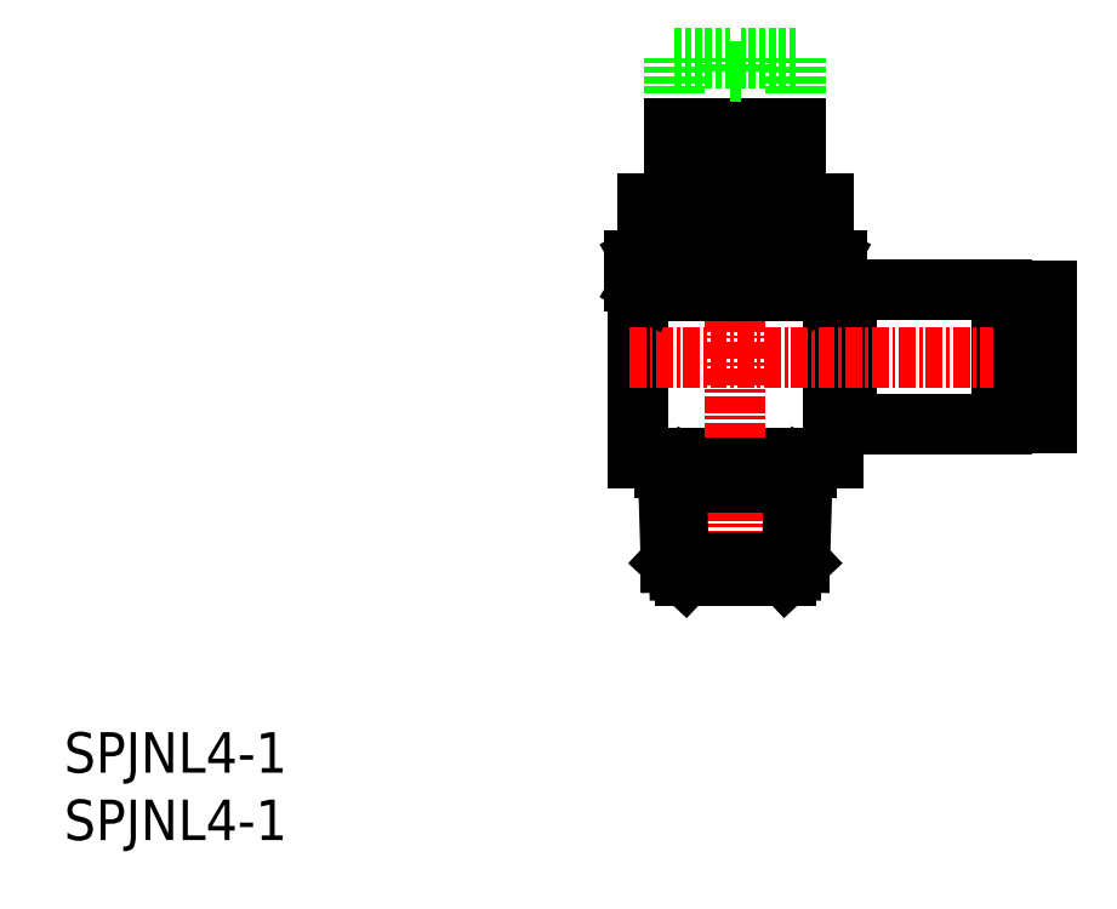
<metadata>
{"format":"dxf","ext":"dxf","renderer":"ezdxf+matplotlib","layout":"modelspace","background":"white","min_lineweight":24,"dpi":150}
</metadata>
<code>
0
SECTION
2
ENTITIES
0
INSERT
8
0
2
*U6
10
0
20
0
30
0
0
INSERT
8
0
2
*U7
10
0
20
0
30
0
0
LINE
8
0
10
42.52
20
40.73
30
0
11
42.52
21
28.33
31
0
0
LINE
8
0
10
42.52
20
40.73
30
0
11
57.02
21
40.73
31
0
0
LINE
8
0
10
42.52
20
28.33
30
0
11
57.02
21
28.33
31
0
0
LINE
8
0
10
57.02
20
40.73
30
0
11
57.02
21
28.33
31
0
0
LINE
8
0
10
57.02
20
38.98
30
0
11
58.02
21
38.98
31
0
0
LINE
8
0
10
57.02
20
32.68
30
0
11
58.02
21
32.68
31
0
0
LINE
8
0
10
58.02
20
40.83
30
0
11
69.52
21
40.83
31
0
0
LINE
8
0
10
58.02
20
30.83
30
0
11
69.52
21
30.83
31
0
0
LINE
8
0
10
58.02
20
40.83
30
0
11
58.02
21
30.83
31
0
0
LINE
8
0
10
69.52
20
40.83
30
0
11
69.52
21
30.83
31
0
0
LINE
8
CENTER
10
73.16
20
35.83
30
0
11
41.79
21
35.83
31
0
0
LINE
8
CENTER
10
49.77
20
52.95
30
0
11
49.77
21
19.13
31
0
0
LINE
8
0
10
54.15
20
26.57
30
0
11
53.94
21
20.07
31
0
0
LINE
8
0
10
54.76
20
27.63
30
0
11
54.54
21
20.63
31
0
0
LINE
8
0
10
54.15
20
26.57
30
0
11
54.76
21
27.63
31
0
0
LINE
8
0
10
54.54
20
20.63
30
0
11
53.48
21
19.63
31
0
0
LINE
8
0
10
45
20
20.63
30
0
11
46.06
21
19.63
31
0
0
LINE
8
0
10
44.78
20
27.63
30
0
11
45
21
20.63
31
0
0
LINE
8
0
10
45.4
20
26.57
30
0
11
45.6
21
20.07
31
0
0
LINE
8
0
10
45.4
20
26.57
30
0
11
54.15
21
26.57
31
0
0
LINE
8
0
10
45.4
20
26.57
30
0
11
44.78
21
27.63
31
0
0
LINE
8
0
10
44.52
20
27.63
30
0
11
55.02
21
27.63
31
0
0
LINE
8
0
10
46.06
20
19.63
30
0
11
53.48
21
19.63
31
0
0
LINE
8
0
10
71.77
20
30.96
30
0
11
72.87
21
30.96
31
0
0
LINE
8
0
10
72.87
20
30.96
30
0
11
72.87
21
35.83
31
0
0
LINE
8
0
10
71.77
20
30.96
30
0
11
71.77
21
35.83
31
0
0
LINE
8
0
10
69.52
20
31.33
30
0
11
71.16
21
31.33
31
0
0
LINE
8
0
10
71.16
20
31.33
30
0
11
71.16
21
35.83
31
0
0
LINE
8
0
10
72.87
20
40.71
30
0
11
72.87
21
35.83
31
0
0
LINE
8
0
10
71.77
20
40.71
30
0
11
71.77
21
35.83
31
0
0
LINE
8
0
10
69.52
20
40.33
30
0
11
71.16
21
40.33
31
0
0
LINE
8
0
10
71.16
20
40.33
30
0
11
71.16
21
35.83
31
0
0
LINE
8
0
10
71.77
20
40.71
30
0
11
72.87
21
40.71
31
0
0
LINE
8
0
10
44.52
20
27.63
30
0
11
44.52
21
28.33
31
0
0
LINE
8
0
10
55.02
20
27.63
30
0
11
55.02
21
28.33
31
0
0
LINE
8
0
10
43.27
20
47.23
30
0
11
43.27
21
44.73
31
0
0
LINE
8
0
10
43.27
20
44.73
30
0
11
49.77
21
44.73
31
0
0
LINE
8
0
10
43.27
20
47.23
30
0
11
49.77
21
47.23
31
0
0
LINE
8
0
10
54.27
20
52.83
30
0
11
50.17
21
52.83
31
0
0
LINE
8
0
10
50.17
20
51.83
30
0
11
49.77
21
51.83
31
0
0
LINE
8
0
10
50.17
20
51.83
30
0
11
50.17
21
52.83
31
0
0
LINE
8
0
10
54.27
20
49.33
30
0
11
54.27
21
52.83
31
0
0
LINE
8
0
10
54.27
20
49.33
30
0
11
49.77
21
49.33
31
0
0
LINE
8
0
10
49.37
20
51.83
30
0
11
49.77
21
51.83
31
0
0
LINE
8
0
10
45.27
20
49.33
30
0
11
49.77
21
49.33
31
0
0
LINE
8
0
10
45.27
20
49.33
30
0
11
45.27
21
52.83
31
0
0
LINE
8
0
10
49.37
20
51.83
30
0
11
49.37
21
52.83
31
0
0
LINE
8
0
10
45.27
20
52.83
30
0
11
49.37
21
52.83
31
0
0
LINE
8
0
10
56.27
20
44.73
30
0
11
49.77
21
44.73
31
0
0
LINE
8
0
10
56.27
20
47.23
30
0
11
49.77
21
47.23
31
0
0
LINE
8
0
10
56.27
20
47.23
30
0
11
56.27
21
44.73
31
0
0
LINE
8
0
10
46.27
20
43.73
30
0
11
46.27
21
44.73
31
0
0
LINE
8
0
10
53.27
20
43.73
30
0
11
53.27
21
44.73
31
0
0
LINE
8
0
10
48.47
20
48.43
30
0
11
48.47
21
49.33
31
0
0
LINE
8
0
10
47.77
20
47.23
30
0
11
47.77
21
48.43
31
0
0
LINE
8
0
10
51.07
20
48.43
30
0
11
47.77
21
48.43
31
0
0
LINE
8
0
10
51.07
20
48.43
30
0
11
51.07
21
49.33
31
0
0
LINE
8
0
10
51.77
20
47.23
30
0
11
51.77
21
48.43
31
0
0
LINE
8
0
10
51.07
20
48.43
30
0
11
51.77
21
48.43
31
0
0
LINE
8
0
10
45
20
20.63
30
0
11
54.54
21
20.63
31
0
0
LINE
8
0
10
43.41
20
43.73
30
0
11
45.26
21
43.73
31
0
0
ARC
8
0
10
44.14
20
40.99
30
0
40
2.741
50
46.8
51
120
0
LINE
8
0
10
45.09
20
40.73
30
0
11
43.41
21
40.73
31
0
0
ARC
8
0
10
44.14
20
43.48
30
0
40
2.741
50
240
51
313.2
0
ARC
8
0
10
55.4
20
43.48
30
0
40
2.741
50
226.8
51
300
0
ARC
8
0
10
55.4
20
43.48
30
0
40
2.741
50
300
51
313.2
0
ARC
8
0
10
49.77
20
50.58
30
0
40
9.851
50
247.6
51
292.4
0
LINE
8
0
10
56.14
20
40.73
30
0
11
54.46
21
40.73
31
0
0
LINE
8
0
10
56.77
20
41.1
30
0
11
56.14
21
40.73
31
0
0
LINE
8
0
10
54.46
20
40.73
30
0
11
45.09
21
40.73
31
0
0
LINE
8
0
10
54.29
20
43.73
30
0
11
56.14
21
43.73
31
0
0
ARC
8
0
10
55.4
20
40.99
30
0
40
2.741
50
60
51
133.2
0
LINE
8
0
10
56.14
20
43.73
30
0
11
56.77
21
43.37
31
0
0
ARC
8
0
10
55.4
20
40.99
30
0
40
2.741
50
46.8
51
60
0
LINE
8
0
10
57.28
20
42.99
30
0
11
57.28
21
41.48
31
0
0
LINE
8
0
10
54.29
20
43.73
30
0
11
45.26
21
43.73
31
0
0
ARC
8
0
10
49.77
20
33.88
30
0
40
9.851
50
67.61
51
112.4
0
LINE
8
0
10
53.52
20
41.48
30
0
11
53.52
21
42.99
31
0
0
LINE
8
0
10
46.02
20
41.48
30
0
11
46.02
21
42.99
31
0
0
ARC
8
0
10
44.14
20
43.48
30
0
40
2.741
50
226.8
51
240
0
LINE
8
0
10
43.41
20
40.73
30
0
11
42.77
21
41.1
31
0
0
LINE
8
0
10
42.77
20
43.37
30
0
11
43.41
21
43.73
31
0
0
ARC
8
0
10
44.14
20
40.99
30
0
40
2.741
50
120
51
133.2
0
LINE
8
0
10
42.27
20
41.48
30
0
11
42.27
21
42.99
31
0
0
LINE
8
0
10
71.16
20
37.83
30
0
11
71.77
21
37.83
31
0
0
LINE
8
0
10
71.16
20
33.83
30
0
11
71.77
21
33.83
31
0
0
LINE
8
0
10
54.27
20
58.03
30
0
11
50.17
21
58.03
31
0
0
LINE
8
0
10
50.17
20
57.03
30
0
11
49.77
21
57.03
31
0
0
LINE
8
0
10
50.17
20
57.03
30
0
11
50.17
21
58.03
31
0
0
LINE
8
0
10
54.27
20
55.41
30
0
11
54.27
21
58.03
31
0
0
LINE
8
0
10
49.37
20
57.03
30
0
11
49.77
21
57.03
31
0
0
LINE
8
0
10
45.27
20
55.41
30
0
11
45.27
21
58.03
31
0
0
LINE
8
0
10
49.37
20
57.03
30
0
11
49.37
21
58.03
31
0
0
LINE
8
0
10
45.27
20
58.03
30
0
11
49.37
21
58.03
31
0
0
ENDSEC
0
EOF

</code>
